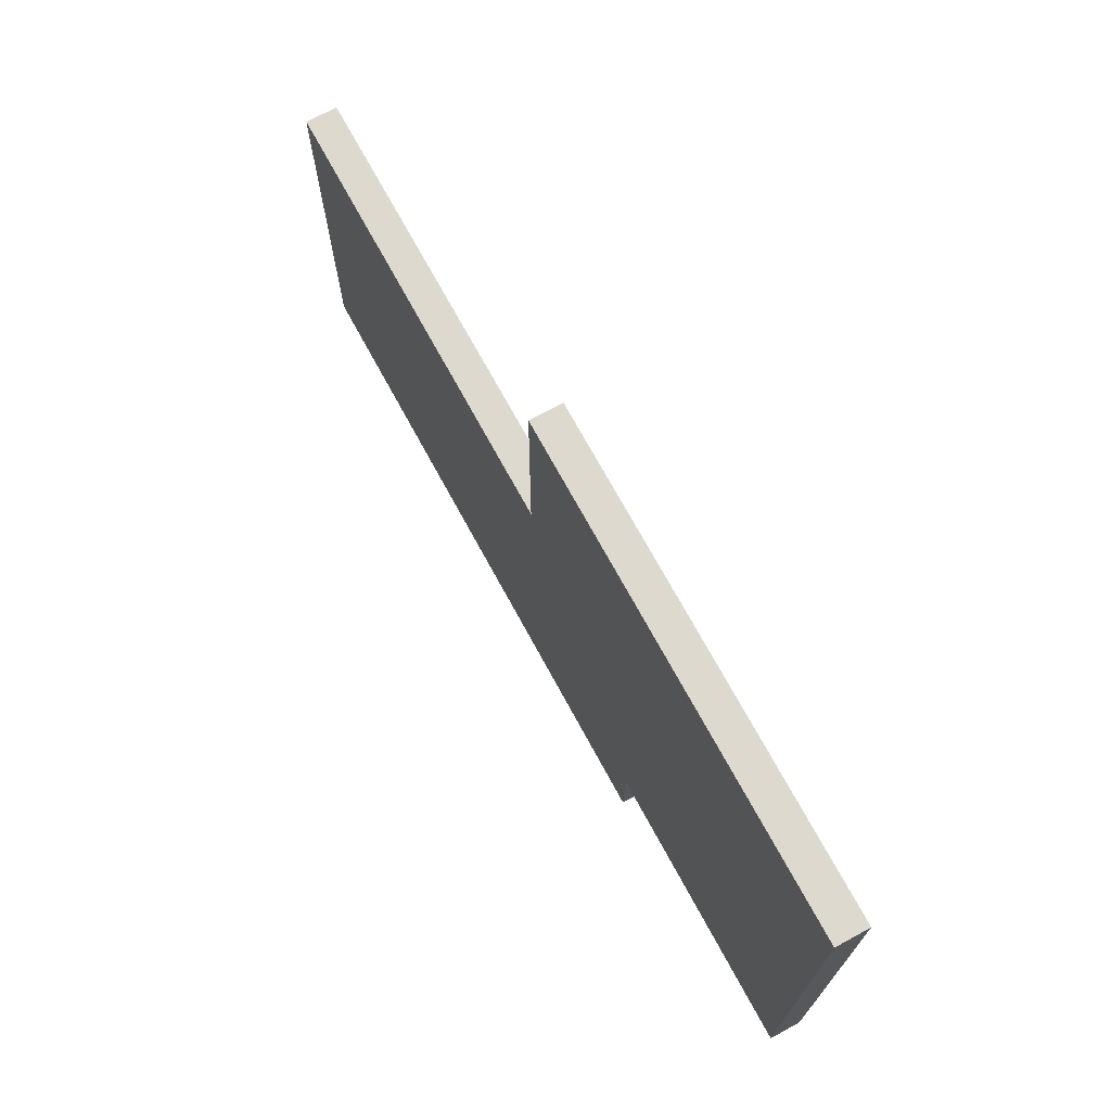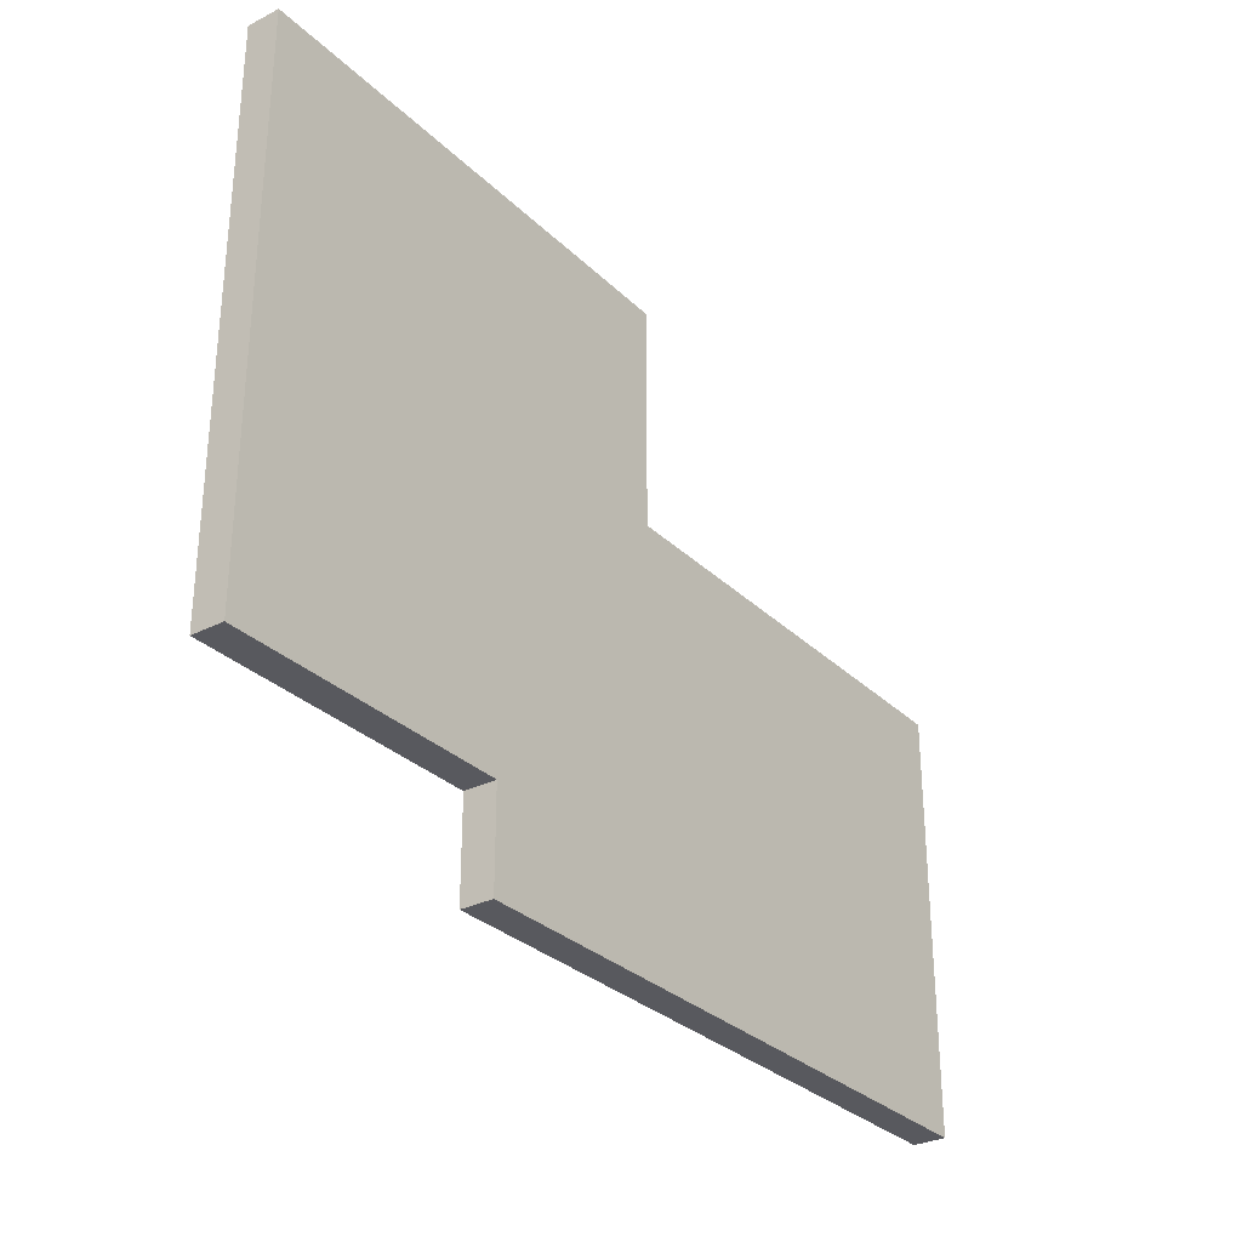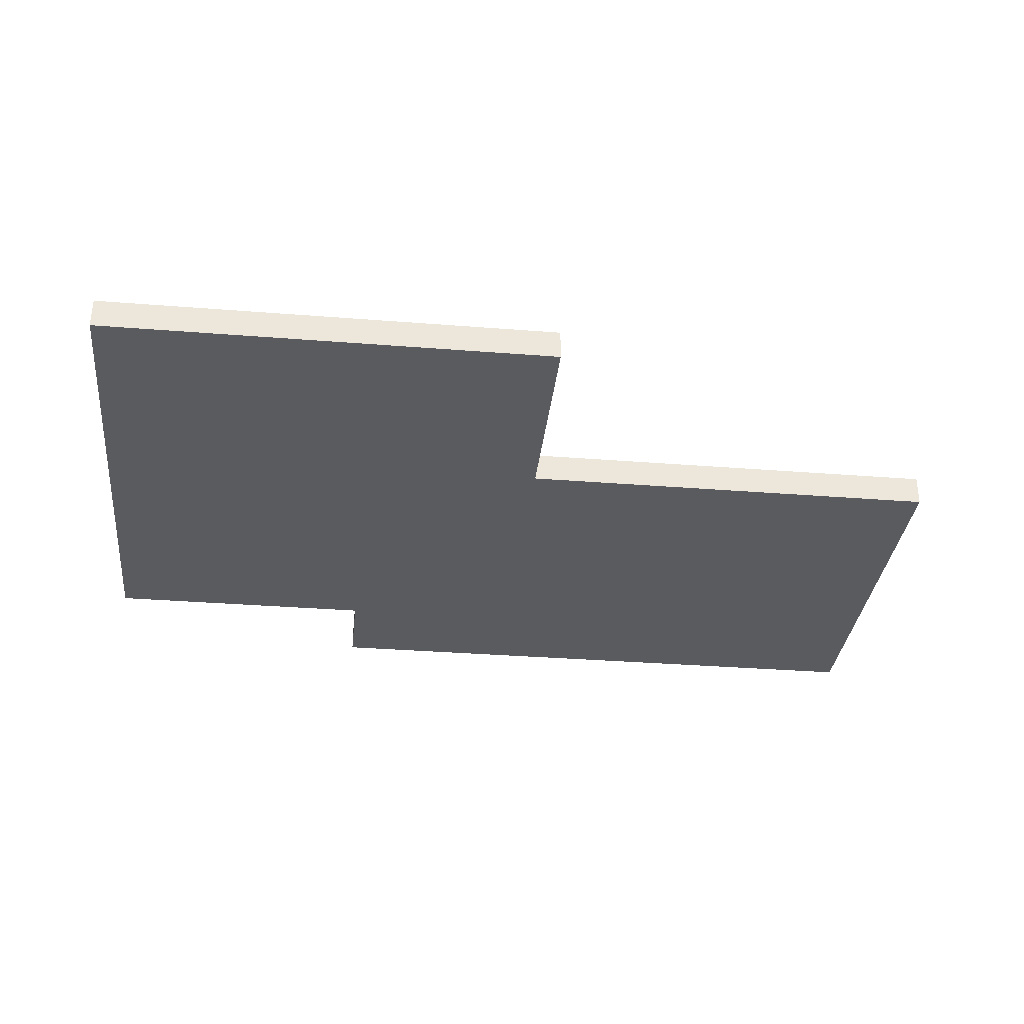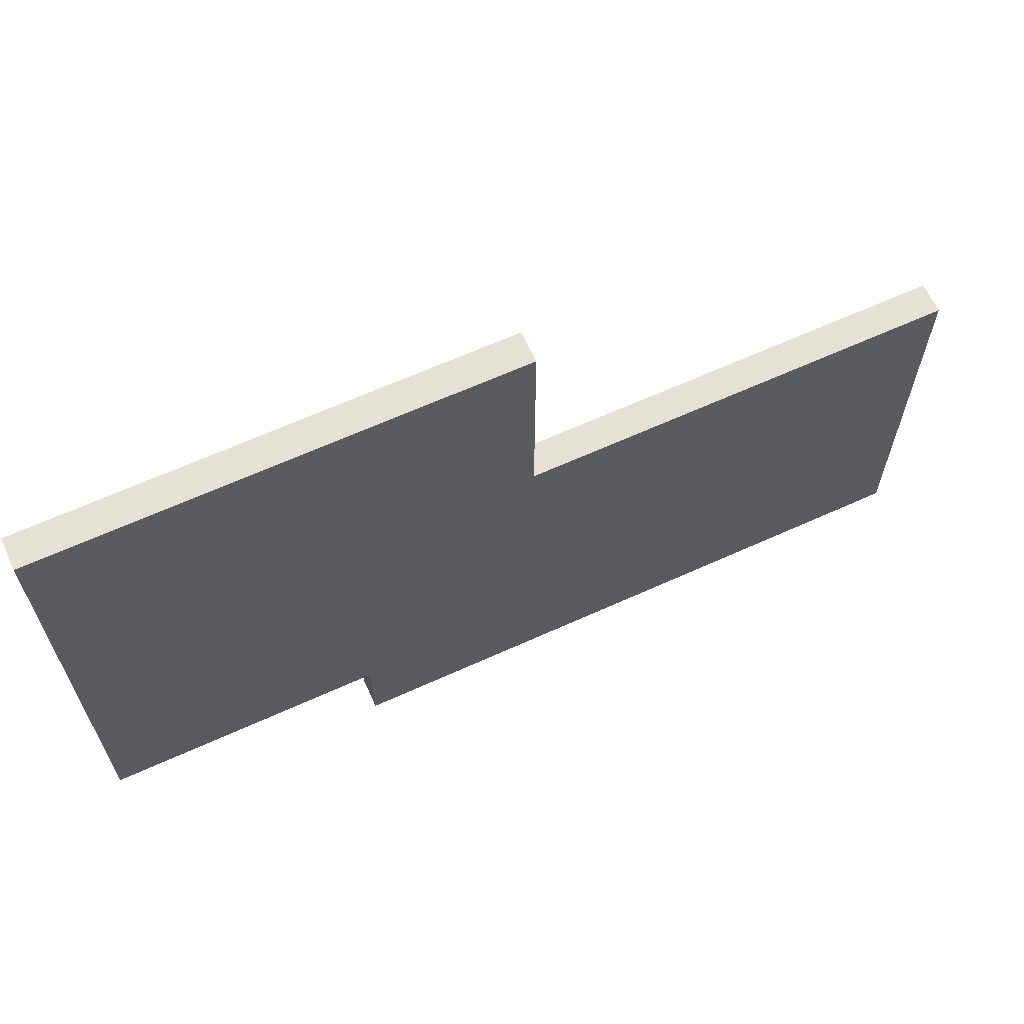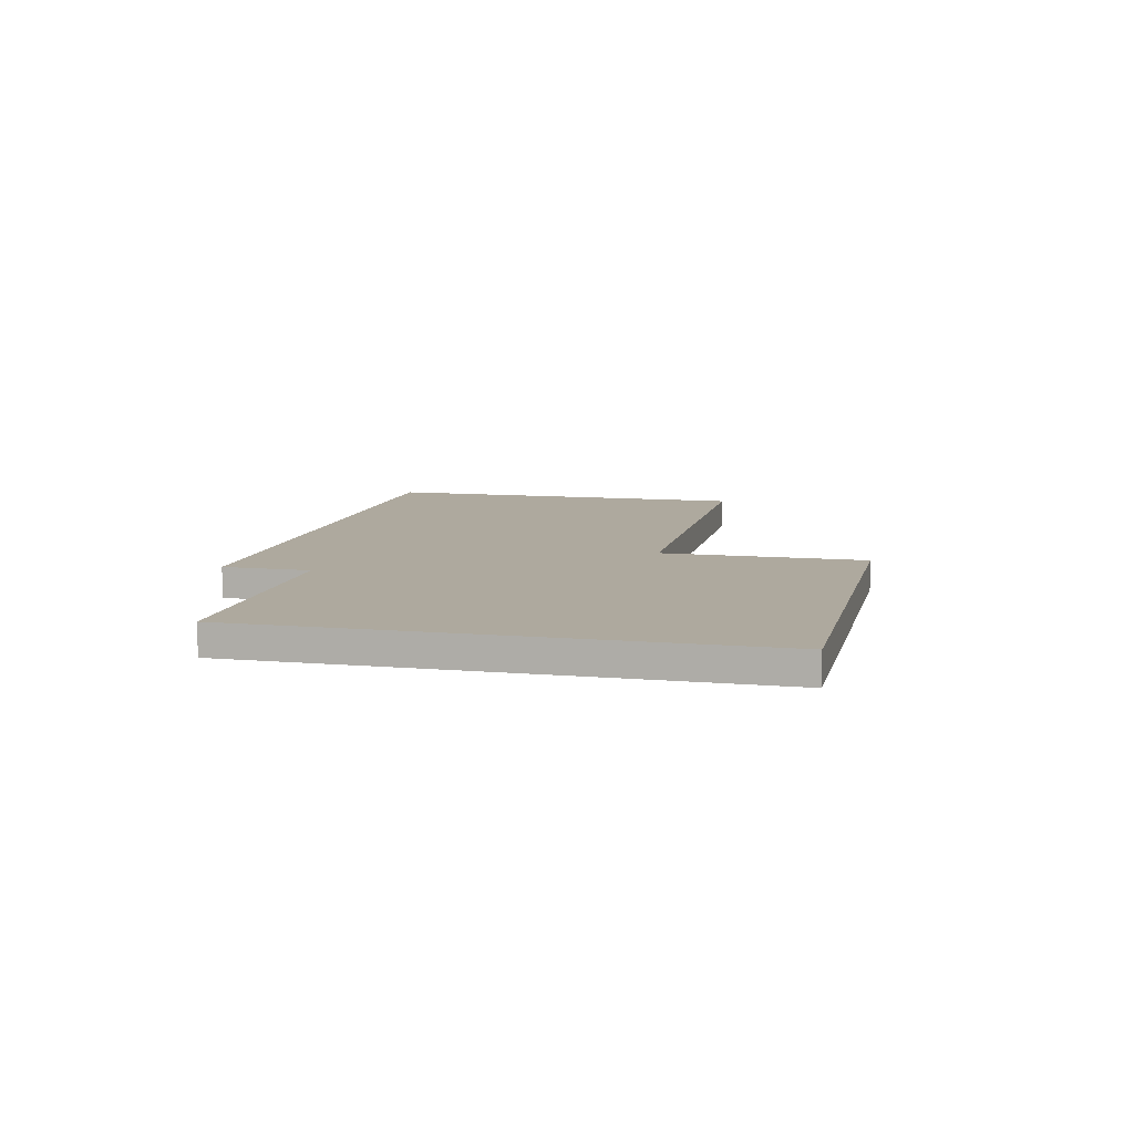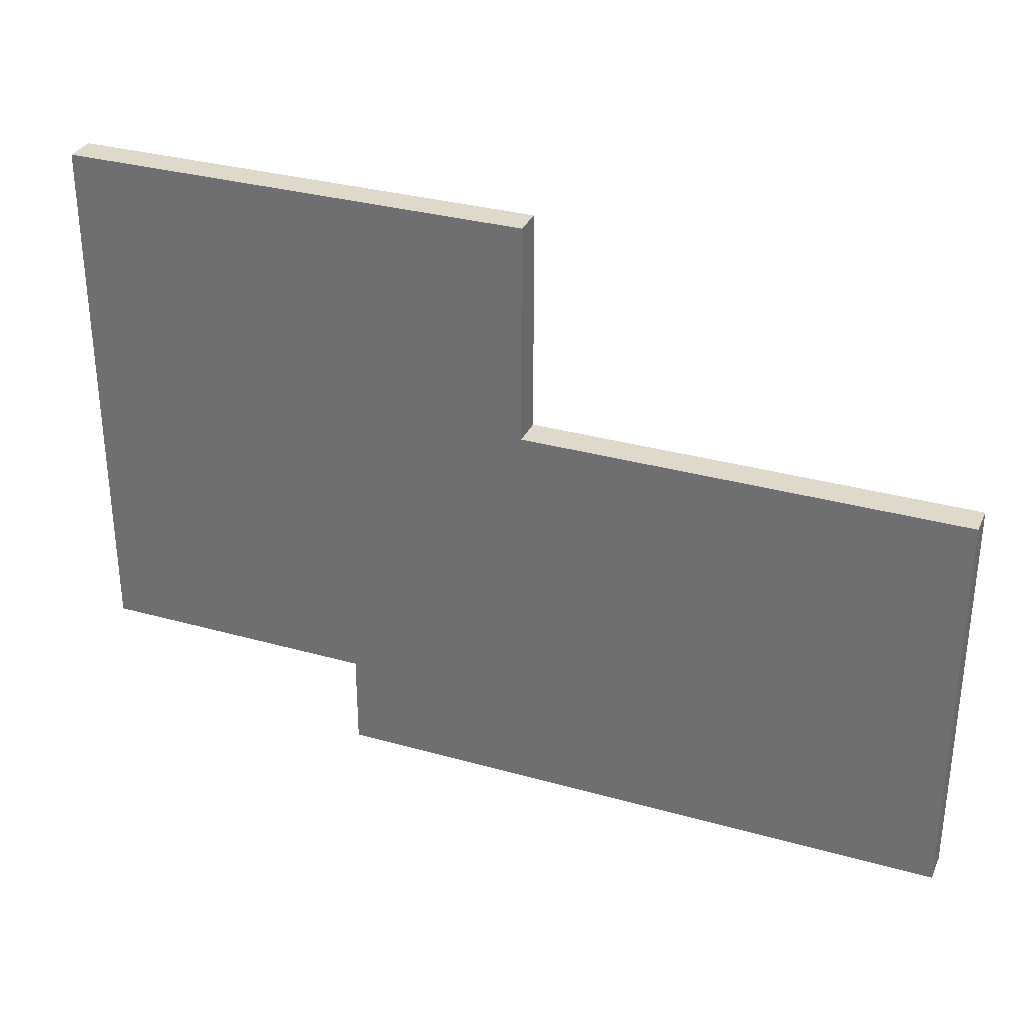
<metadata>
{"format":"obj","ext":"obj","renderer":"f3d","projection":"perspective","resolution":1024,"background":"white","views":[{"elev":71.4,"azim":-118.5,"up":"+Z"},{"elev":-30.3,"azim":-53.6,"up":"+Z"},{"elev":-33.3,"azim":-6.2,"up":"+Y"},{"elev":64.3,"azim":-24.6,"up":"+Z"},{"elev":9.1,"azim":-77.0,"up":"+Y"},{"elev":31.7,"azim":21.7,"up":"+Z"}]}
</metadata>
<code>
o
v -1.5 0 0.4
v -1.5 0 -1.3
v -1.5 0.1 0.4
v -1.5 0.1 -1.3
v -0.6 0 -1.3
v -0.6 0 -1.6
v -0.6 0.1 -1.3
v -0.6 0.1 -1.6
v 0 0 0.4
v 0 0 -0.3
v 0 0.1 0.4
v 0 0.1 -0.3
v 1.4 0 -0.3
v 1.4 0 -1.6
v 1.4 0.1 -0.3
v 1.4 0.1 -1.6
v -1.5 0 0.4
v -1.5 0.1 0.4
v 0 0 0.4
v 0 0.1 0.4
v 0 0 -0.3
v 0 0.1 -0.3
v 1.4 0 -0.3
v 1.4 0.1 -0.3
v -1.5 0 -1.3
v -1.5 0.1 -1.3
v -0.6 0 -1.3
v -0.6 0.1 -1.3
v -0.6 0 -1.6
v -0.6 0.1 -1.6
v 1.4 0 -1.6
v 1.4 0.1 -1.6
v -1.5 0 0.4
v 0 0 0.4
v 0 0 -0.3
v 1.4 0 -0.3
v -1.5 0 -1.3
v -0.6 0 -1.3
v -0.6 0 -1.6
v 1.4 0 -1.6
v -1.5 0.1 0.4
v 0 0.1 0.4
v 0 0.1 -0.3
v 1.4 0.1 -0.3
v -1.5 0.1 -1.3
v -0.6 0.1 -1.3
v -0.6 0.1 -1.6
v 1.4 0.1 -1.6
f 3 2 1
f 4 2 3
f 7 6 5
f 8 6 7
f 9 10 11
f 11 10 12
f 13 14 15
f 15 14 16
f 19 18 17
f 20 18 19
f 23 22 21
f 24 22 23
f 25 26 27
f 27 26 28
f 29 30 31
f 31 30 32
f 35 34 33
f 37 35 33
f 37 36 35
f 38 36 37
f 39 36 38
f 40 36 39
f 41 42 43
f 41 43 45
f 43 44 45
f 45 44 46
f 46 44 47
f 47 44 48

</code>
